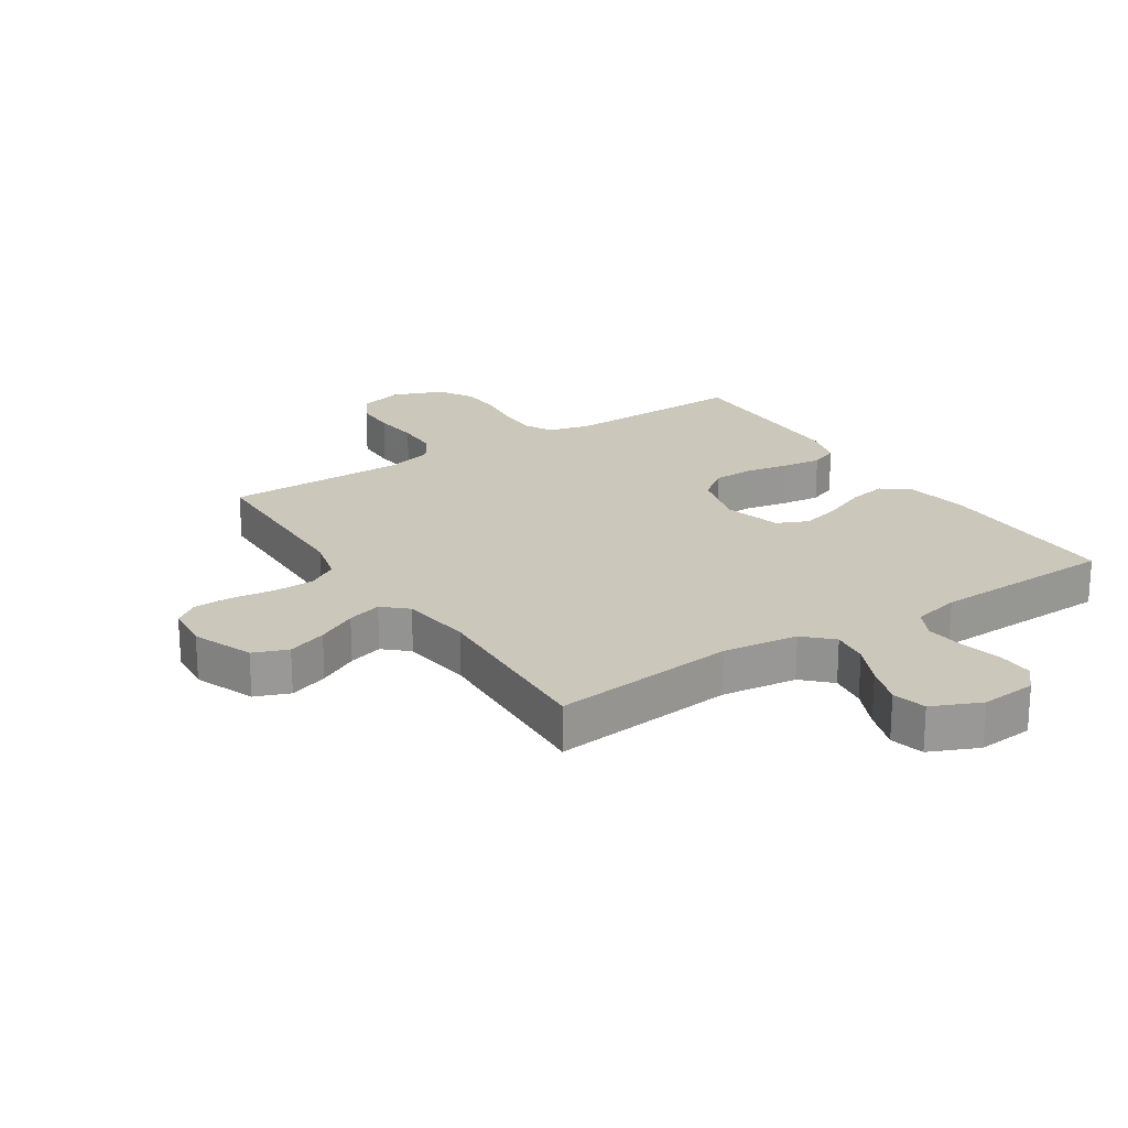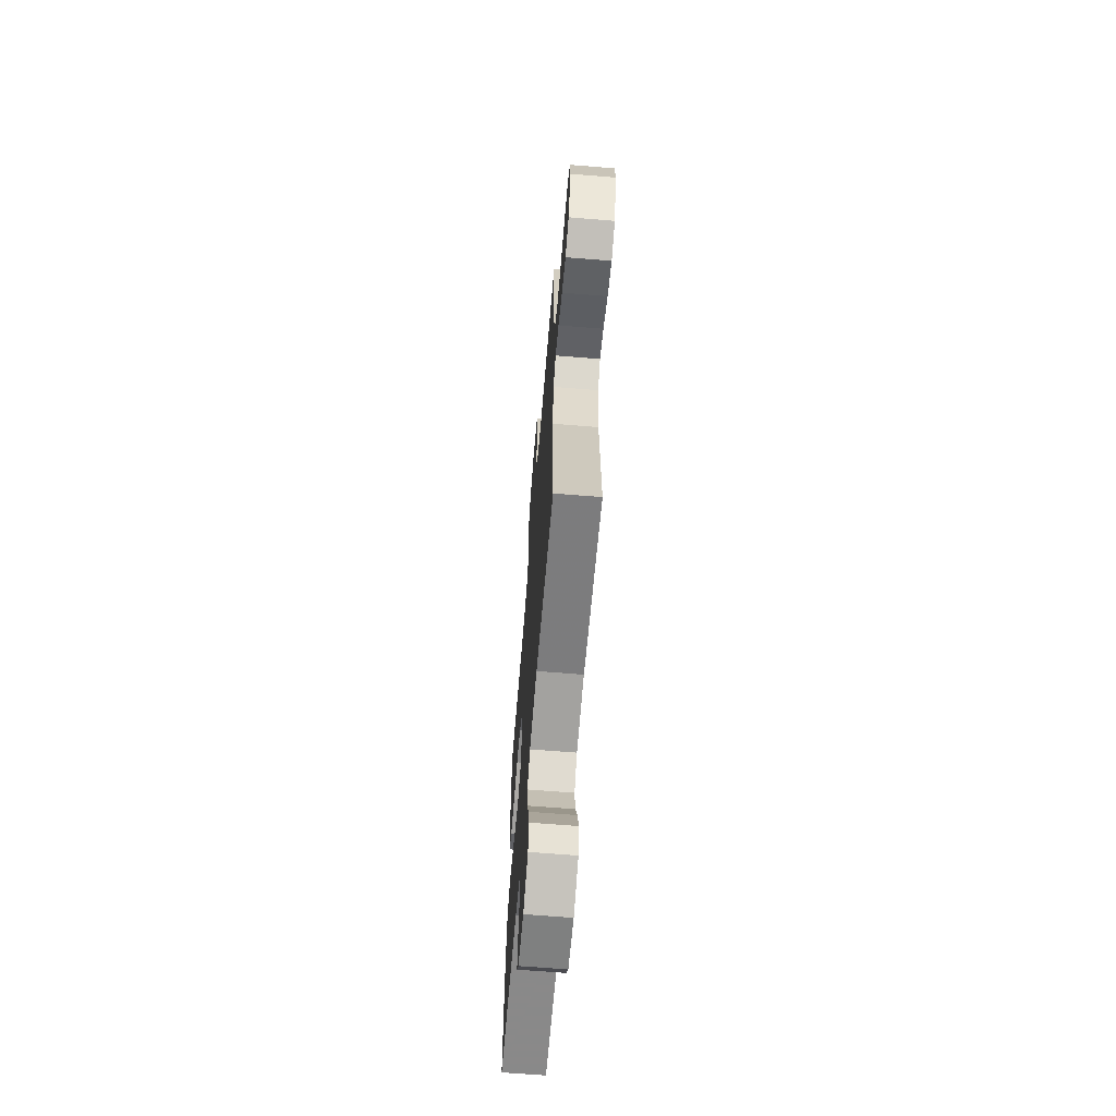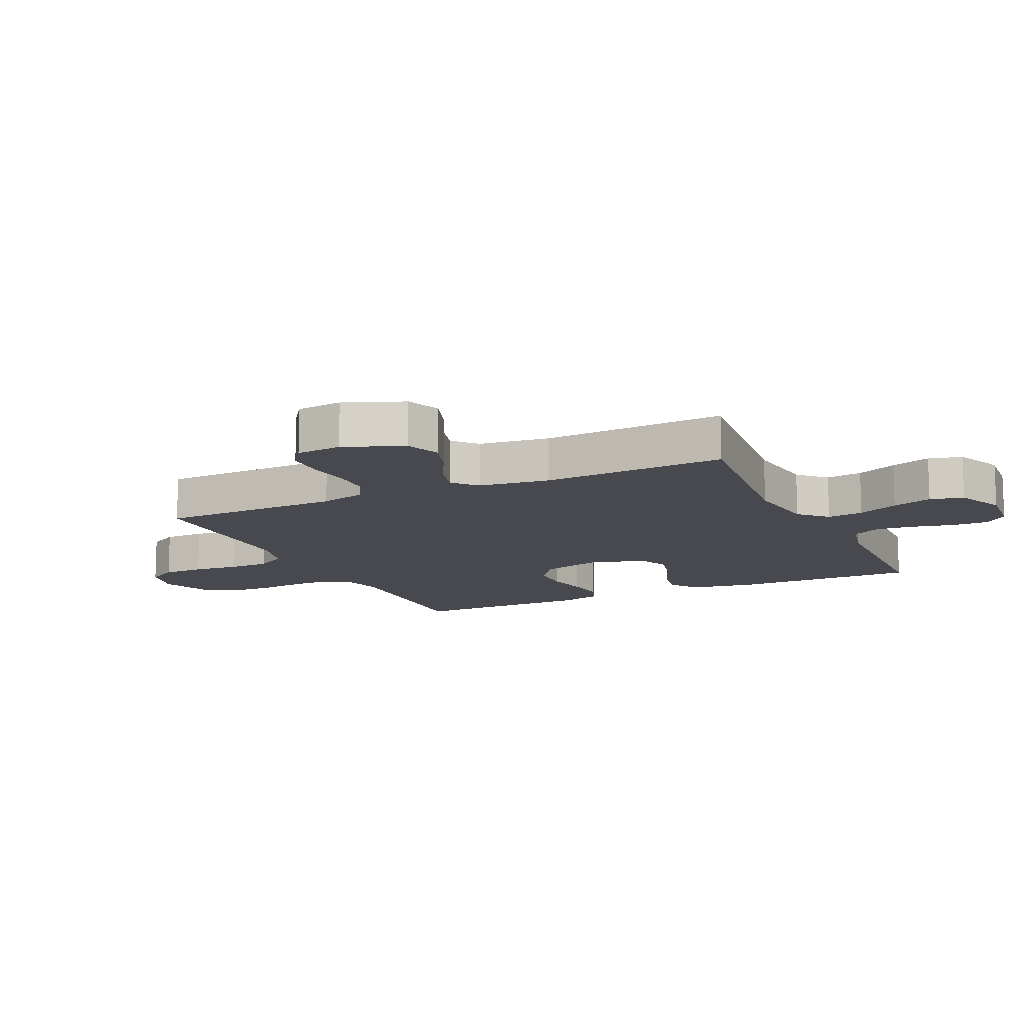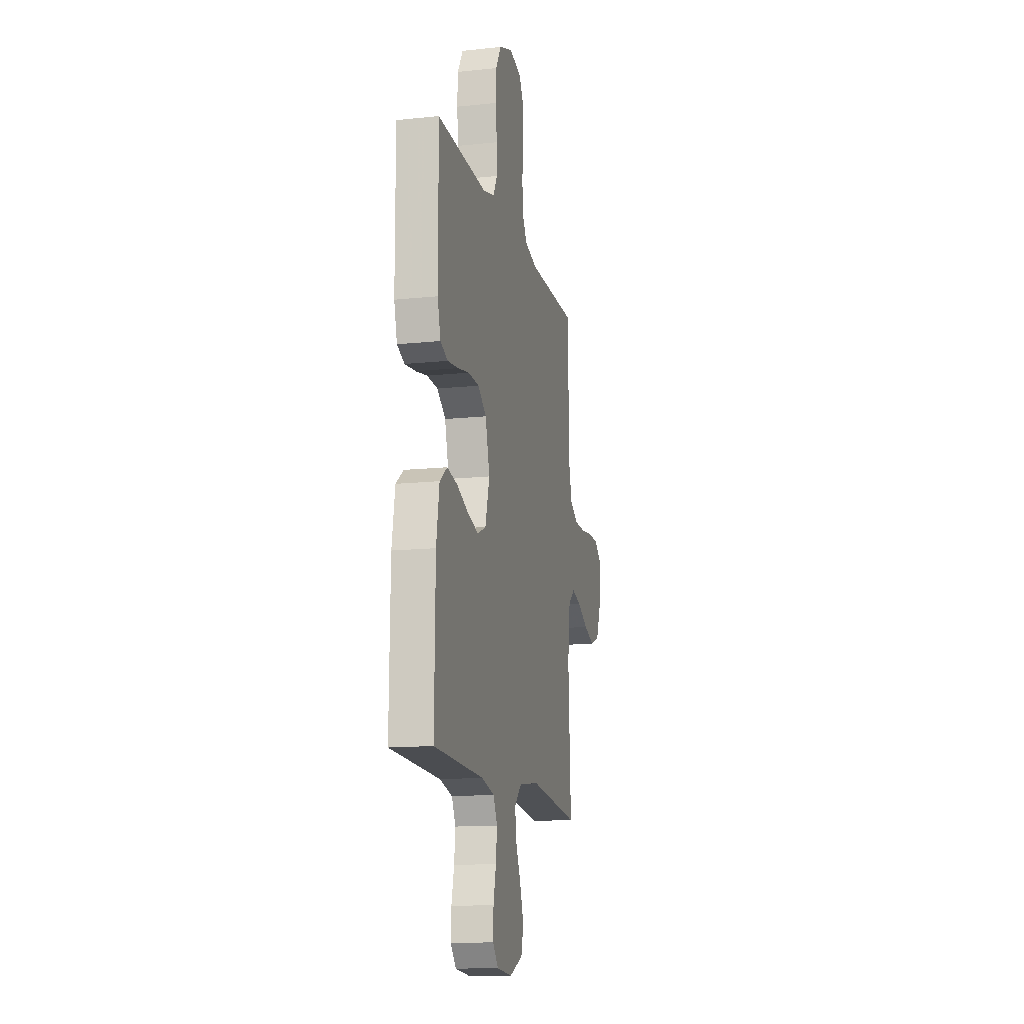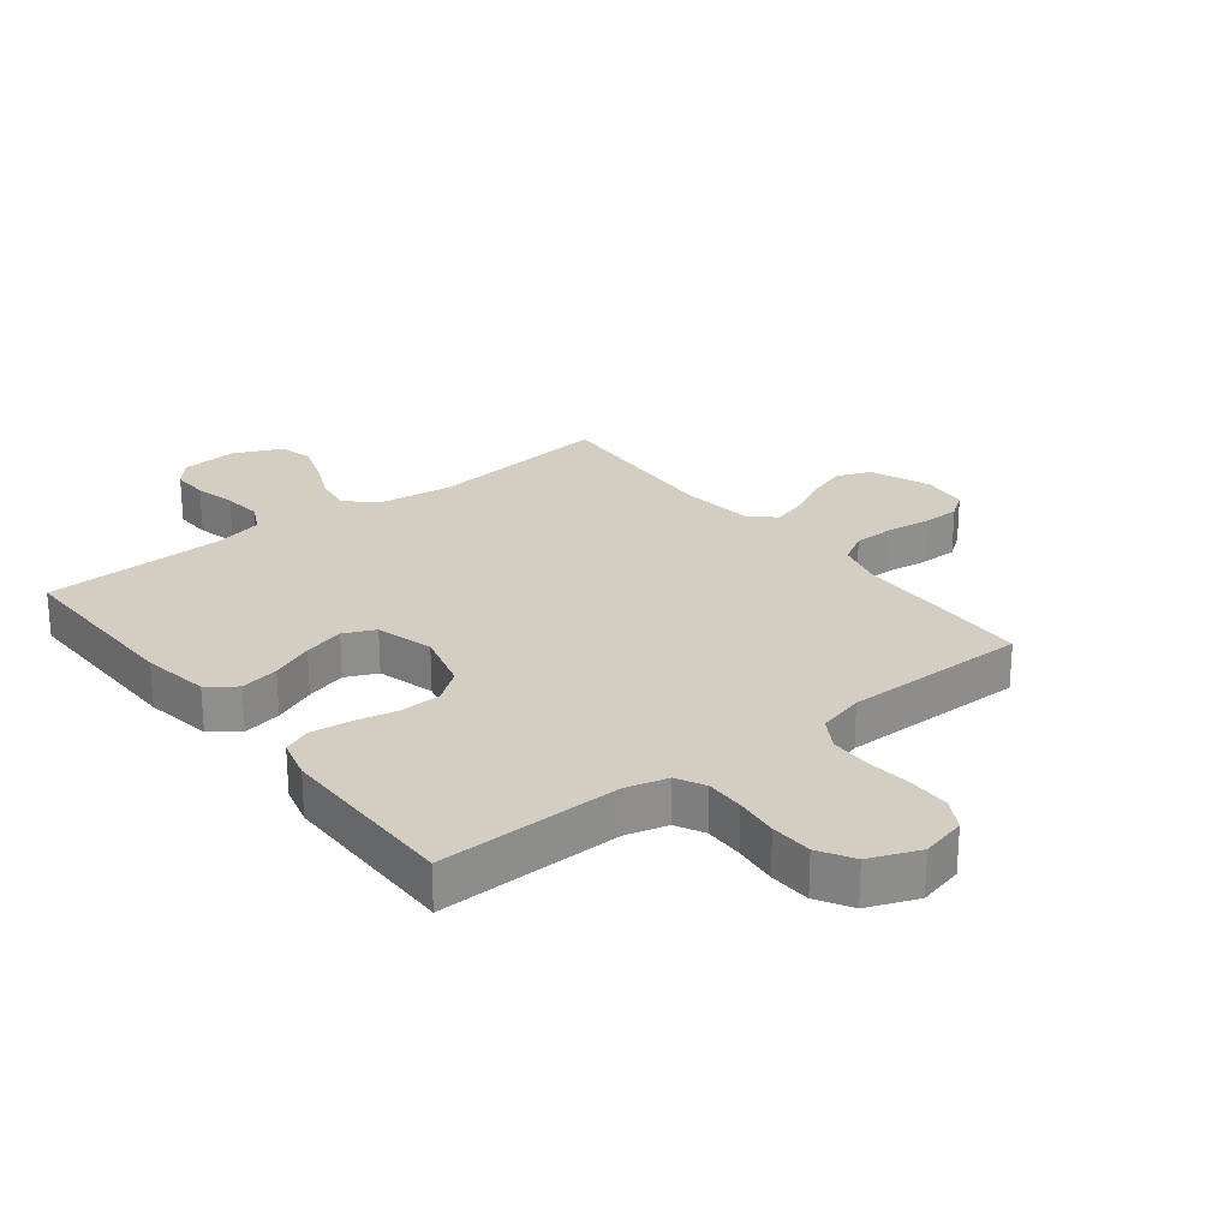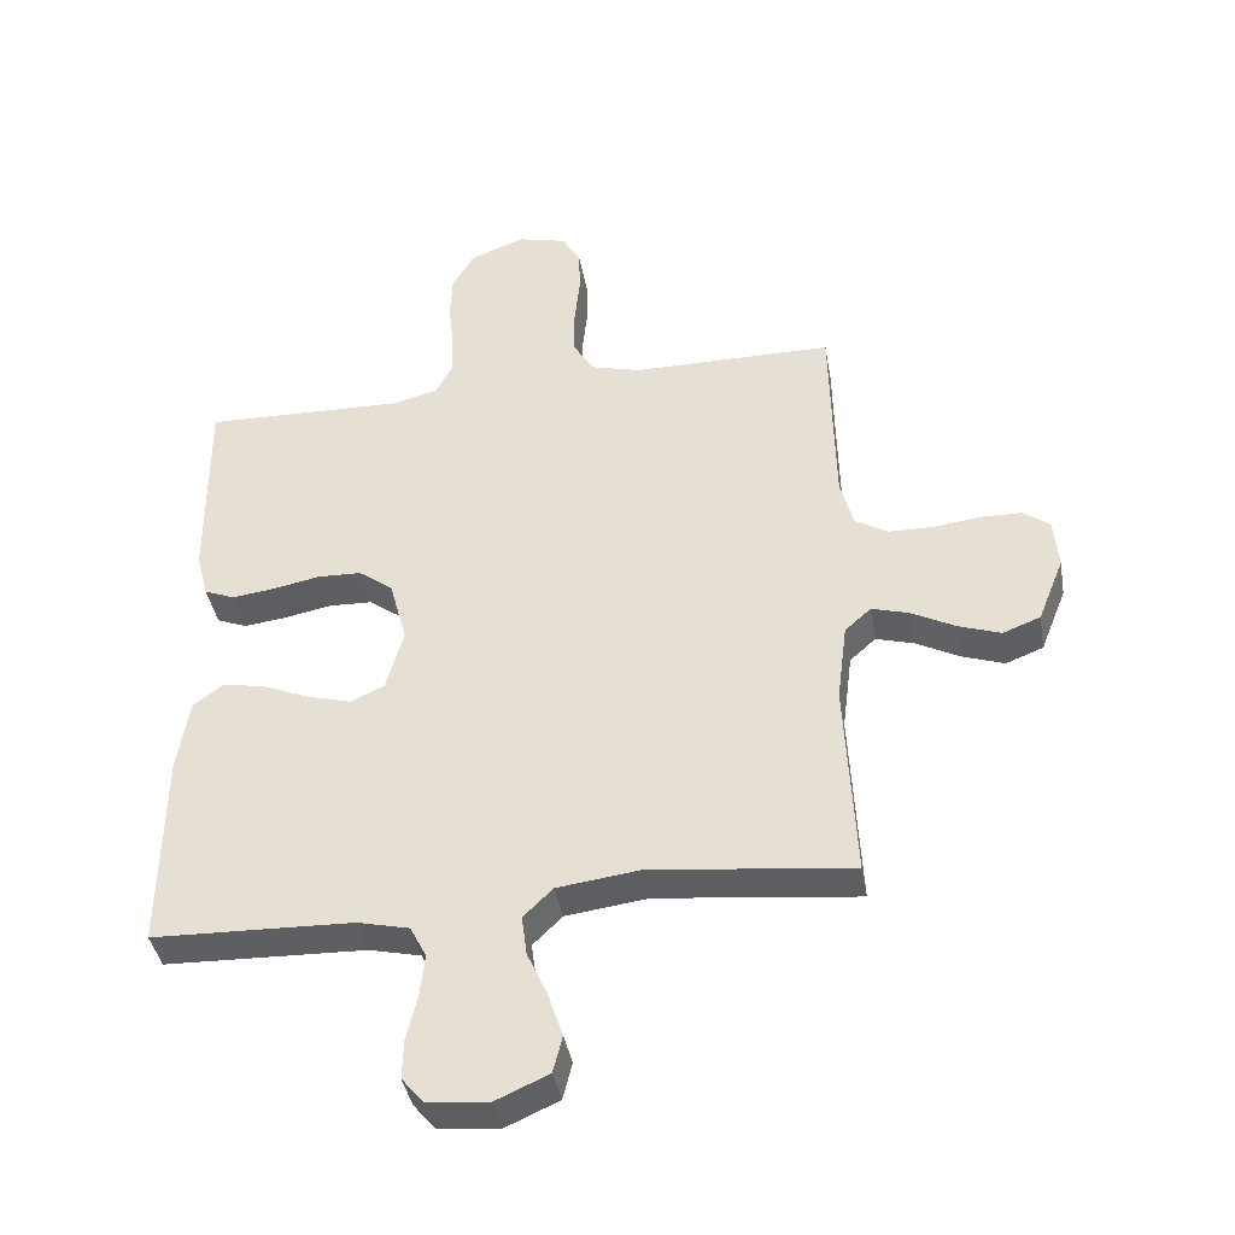
<metadata>
{"format":"obj","ext":"obj","renderer":"f3d","projection":"perspective","resolution":1024,"background":"white","views":[{"elev":21.7,"azim":146.9,"up":"+Y"},{"elev":-65.0,"azim":85.3,"up":"+Z"},{"elev":-12.7,"azim":115.1,"up":"+Y"},{"elev":-14.1,"azim":-76.9,"up":"+Z"},{"elev":25.2,"azim":-38.0,"up":"+Y"},{"elev":-40.0,"azim":9.8,"up":"+Z"}]}
</metadata>
<code>
v -0.5 0.07 -0.5
v -0.496 0.07 -0.2
v -0.478 0.07 -0.091
v -0.433 0.07 -0.057
v -0.37 0.07 -0.069
v -0.301 0.07 -0.098
v -0.235 0.07 -0.116
v -0.184 0.07 -0.093
v -0.158 0.07 0
v -0.184 0.07 0.097
v -0.235 0.07 0.135
v -0.301 0.07 0.137
v -0.371 0.07 0.123
v -0.435 0.07 0.115
v -0.48 0.07 0.133
v -0.498 0.07 0.2
v -0.5 0.07 0.5
v -0.2 0.07 0.493
v -0.132 0.07 0.511
v -0.108 0.07 0.557
v -0.109 0.07 0.62
v -0.117 0.07 0.691
v -0.114 0.07 0.759
v -0.081 0.07 0.815
v 0 0.07 0.847
v 0.073 0.07 0.829
v 0.101 0.07 0.78
v 0.102 0.07 0.712
v 0.094 0.07 0.638
v 0.095 0.07 0.57
v 0.125 0.07 0.52
v 0.2 0.07 0.5
v 0.5 0.07 0.5
v 0.506 0.07 0.2
v 0.525 0.07 0.126
v 0.574 0.07 0.097
v 0.64 0.07 0.096
v 0.71 0.07 0.105
v 0.772 0.07 0.104
v 0.812 0.07 0.075
v 0.819 0.07 0
v 0.78 0.07 -0.098
v 0.724 0.07 -0.12
v 0.66 0.07 -0.098
v 0.595 0.07 -0.064
v 0.539 0.07 -0.048
v 0.5 0.07 -0.083
v 0.485 0.07 -0.2
v 0.5 0.07 -0.5
v 0.2 0.07 -0.468
v 0.077 0.07 -0.484
v 0.033 0.07 -0.527
v 0.041 0.07 -0.587
v 0.071 0.07 -0.654
v 0.093 0.07 -0.72
v 0.079 0.07 -0.775
v 0 0.07 -0.81
v -0.091 0.07 -0.802
v -0.124 0.07 -0.763
v -0.122 0.07 -0.704
v -0.106 0.07 -0.637
v -0.099 0.07 -0.574
v -0.123 0.07 -0.527
v -0.2 0.07 -0.509
v -0.5 0 -0.5
v -0.496 0 -0.2
v -0.478 0 -0.091
v -0.433 0 -0.057
v -0.37 0 -0.069
v -0.301 0 -0.098
v -0.235 0 -0.116
v -0.184 0 -0.093
v -0.158 0 0
v -0.184 0 0.097
v -0.235 0 0.135
v -0.301 0 0.137
v -0.371 0 0.123
v -0.435 0 0.115
v -0.48 0 0.133
v -0.498 0 0.2
v -0.5 0 0.5
v -0.2 0 0.493
v -0.132 0 0.511
v -0.108 0 0.557
v -0.109 0 0.62
v -0.117 0 0.691
v -0.114 0 0.759
v -0.081 0 0.815
v 0 0 0.847
v 0.073 0 0.829
v 0.101 0 0.78
v 0.102 0 0.712
v 0.094 0 0.638
v 0.095 0 0.57
v 0.125 0 0.52
v 0.2 0 0.5
v 0.5 0 0.5
v 0.506 0 0.2
v 0.525 0 0.126
v 0.574 0 0.097
v 0.64 0 0.096
v 0.71 0 0.105
v 0.772 0 0.104
v 0.812 0 0.075
v 0.819 0 0
v 0.78 0 -0.098
v 0.724 0 -0.12
v 0.66 0 -0.098
v 0.595 0 -0.064
v 0.539 0 -0.048
v 0.5 0 -0.083
v 0.485 0 -0.2
v 0.5 0 -0.5
v 0.2 0 -0.468
v 0.077 0 -0.484
v 0.033 0 -0.527
v 0.041 0 -0.587
v 0.071 0 -0.654
v 0.093 0 -0.72
v 0.079 0 -0.775
v 0 0 -0.81
v -0.091 0 -0.802
v -0.124 0 -0.763
v -0.122 0 -0.704
v -0.106 0 -0.637
v -0.099 0 -0.574
v -0.123 0 -0.527
v -0.2 0 -0.509
f 59 60 61
f 58 59 61
f 57 58 61
f 56 57 61
f 55 56 61
f 54 55 61
f 53 54 61
f 52 53 61 62
f 51 52 62 63
f 48 49 50
f 47 48 50 51
f 43 44 45
f 42 43 45
f 41 42 45
f 40 41 45
f 39 40 45
f 38 39 45
f 37 38 45
f 36 37 45 46
f 35 36 46 47
f 32 33 34
f 51 63 64
f 47 51 64
f 35 47 64
f 34 35 64
f 32 34 64
f 31 32 64
f 27 28 29
f 26 27 29
f 25 26 29
f 24 25 29
f 23 24 29
f 22 23 29
f 21 22 29
f 16 17 18
f 15 16 18
f 14 15 18
f 13 14 18
f 12 13 18
f 11 12 18 19
f 10 11 19 20
f 4 5 6
f 3 4 6
f 2 3 6
f 1 2 6
f 64 1 6
f 64 6 7
f 30 31 64
f 20 21 29 30
f 9 10 20 30
f 8 9 30 64
f 7 8 64
f 125 124 123
f 125 123 122
f 125 122 121
f 125 121 120
f 125 120 119
f 125 119 118
f 125 118 117
f 126 125 117 116
f 127 126 116 115
f 114 113 112
f 115 114 112 111
f 109 108 107
f 109 107 106
f 109 106 105
f 109 105 104
f 109 104 103
f 109 103 102
f 109 102 101
f 110 109 101 100
f 111 110 100 99
f 98 97 96
f 128 127 115
f 128 115 111
f 128 111 99
f 128 99 98
f 128 98 96
f 128 96 95
f 93 92 91
f 93 91 90
f 93 90 89
f 93 89 88
f 93 88 87
f 93 87 86
f 93 86 85
f 82 81 80
f 82 80 79
f 82 79 78
f 82 78 77
f 82 77 76
f 83 82 76 75
f 84 83 75 74
f 70 69 68
f 70 68 67
f 70 67 66
f 70 66 65
f 70 65 128
f 71 70 128
f 128 95 94
f 94 93 85 84
f 94 84 74 73
f 128 94 73 72
f 128 72 71
f 1 65 66 2
f 2 66 67 3
f 3 67 68 4
f 4 68 69 5
f 5 69 70 6
f 6 70 71 7
f 7 71 72 8
f 8 72 73 9
f 9 73 74 10
f 10 74 75 11
f 11 75 76 12
f 12 76 77 13
f 13 77 78 14
f 14 78 79 15
f 15 79 80 16
f 16 80 81 17
f 17 81 82 18
f 18 82 83 19
f 19 83 84 20
f 20 84 85 21
f 21 85 86 22
f 22 86 87 23
f 23 87 88 24
f 24 88 89 25
f 25 89 90 26
f 26 90 91 27
f 27 91 92 28
f 28 92 93 29
f 29 93 94 30
f 30 94 95 31
f 31 95 96 32
f 32 96 97 33
f 33 97 98 34
f 34 98 99 35
f 35 99 100 36
f 36 100 101 37
f 37 101 102 38
f 38 102 103 39
f 39 103 104 40
f 40 104 105 41
f 41 105 106 42
f 42 106 107 43
f 43 107 108 44
f 44 108 109 45
f 45 109 110 46
f 46 110 111 47
f 47 111 112 48
f 48 112 113 49
f 49 113 114 50
f 50 114 115 51
f 51 115 116 52
f 52 116 117 53
f 53 117 118 54
f 54 118 119 55
f 55 119 120 56
f 56 120 121 57
f 57 121 122 58
f 58 122 123 59
f 59 123 124 60
f 60 124 125 61
f 61 125 126 62
f 62 126 127 63
f 63 127 128 64
f 64 128 65 1

</code>
